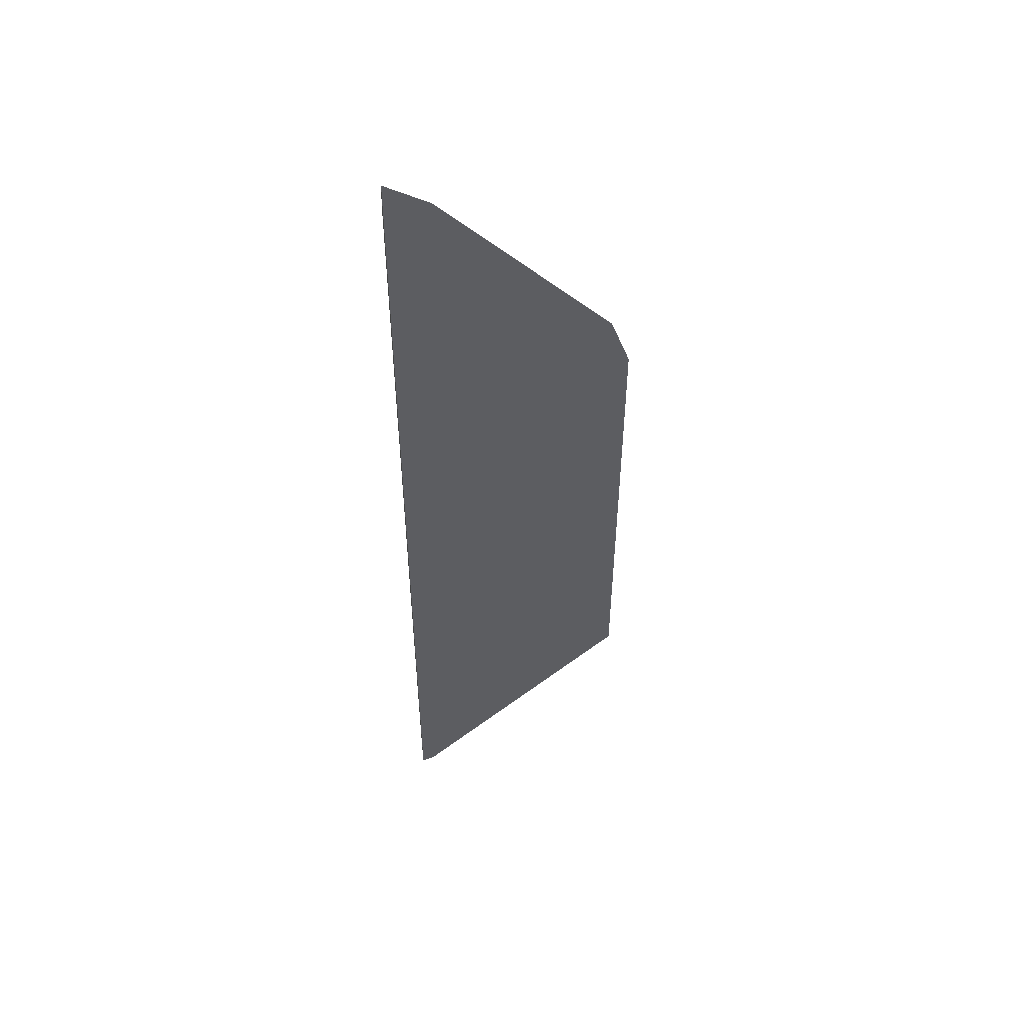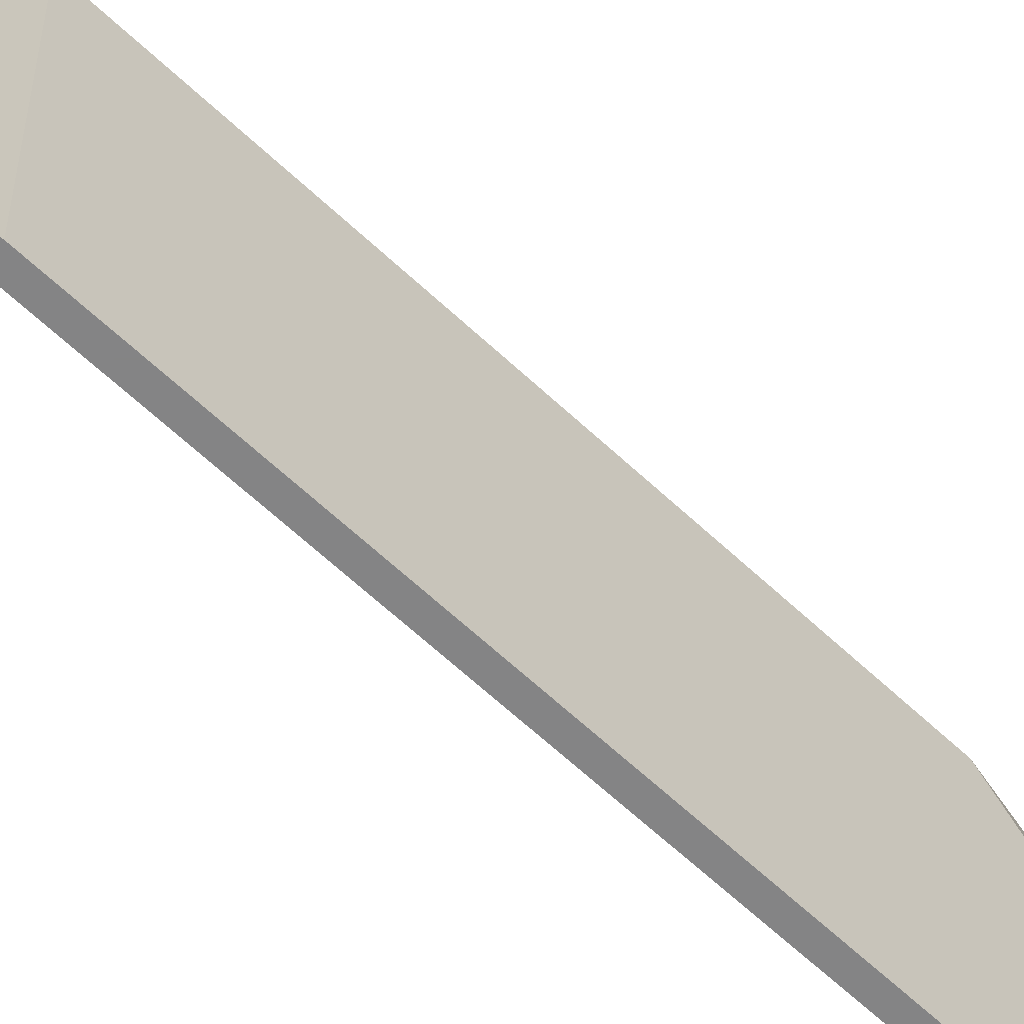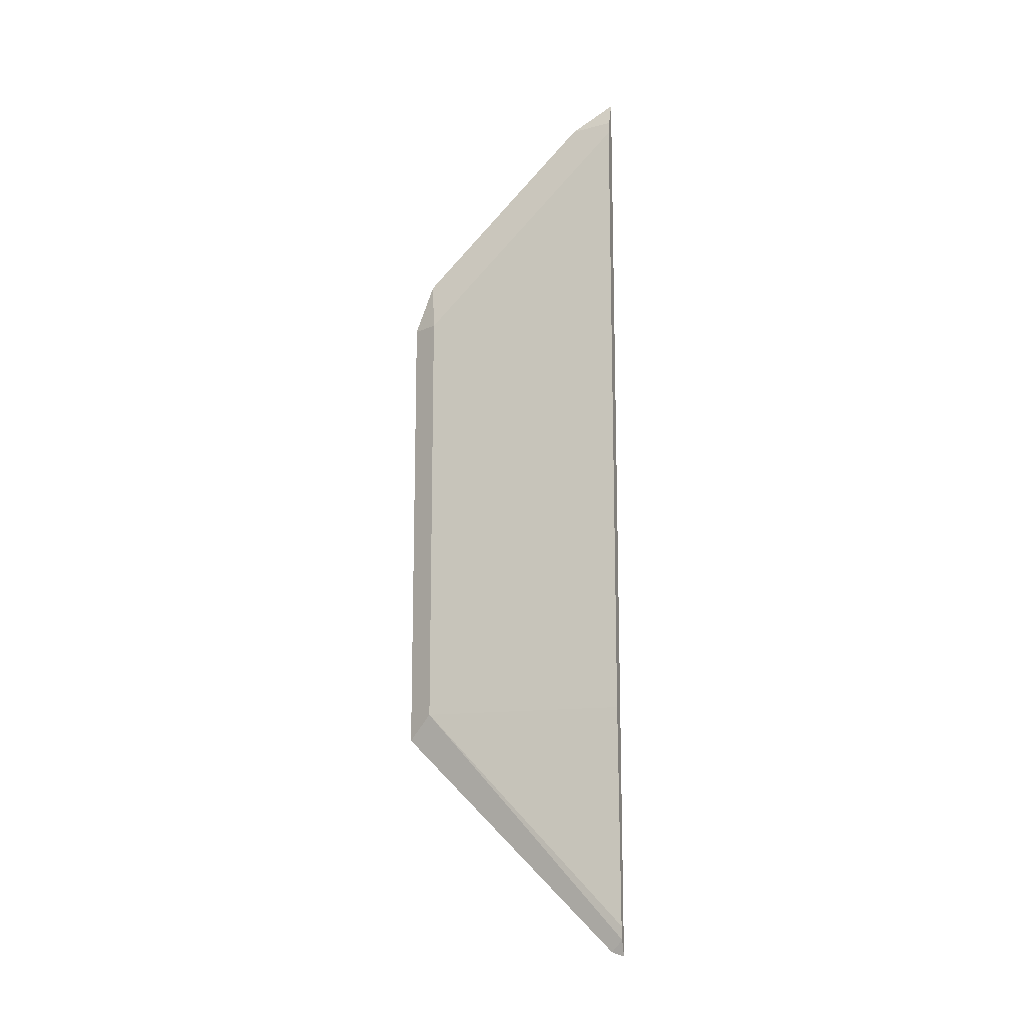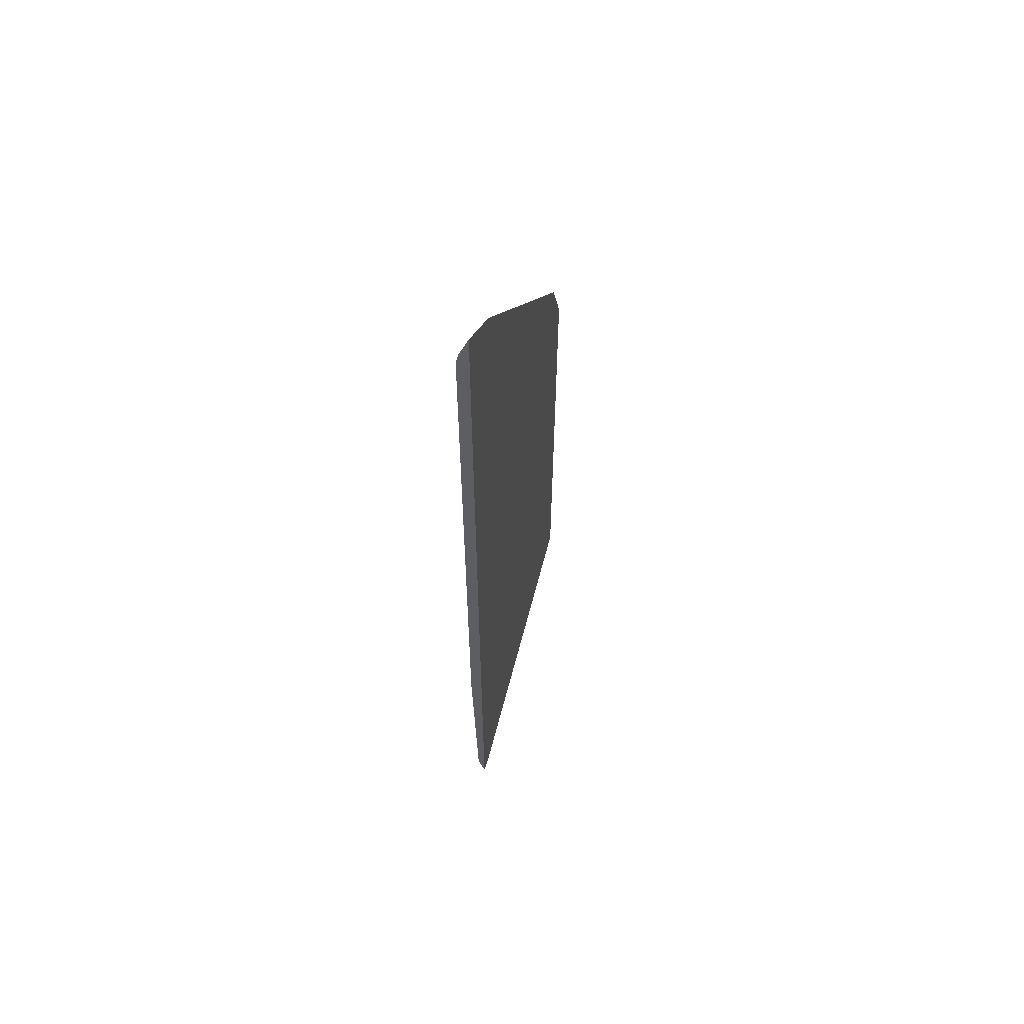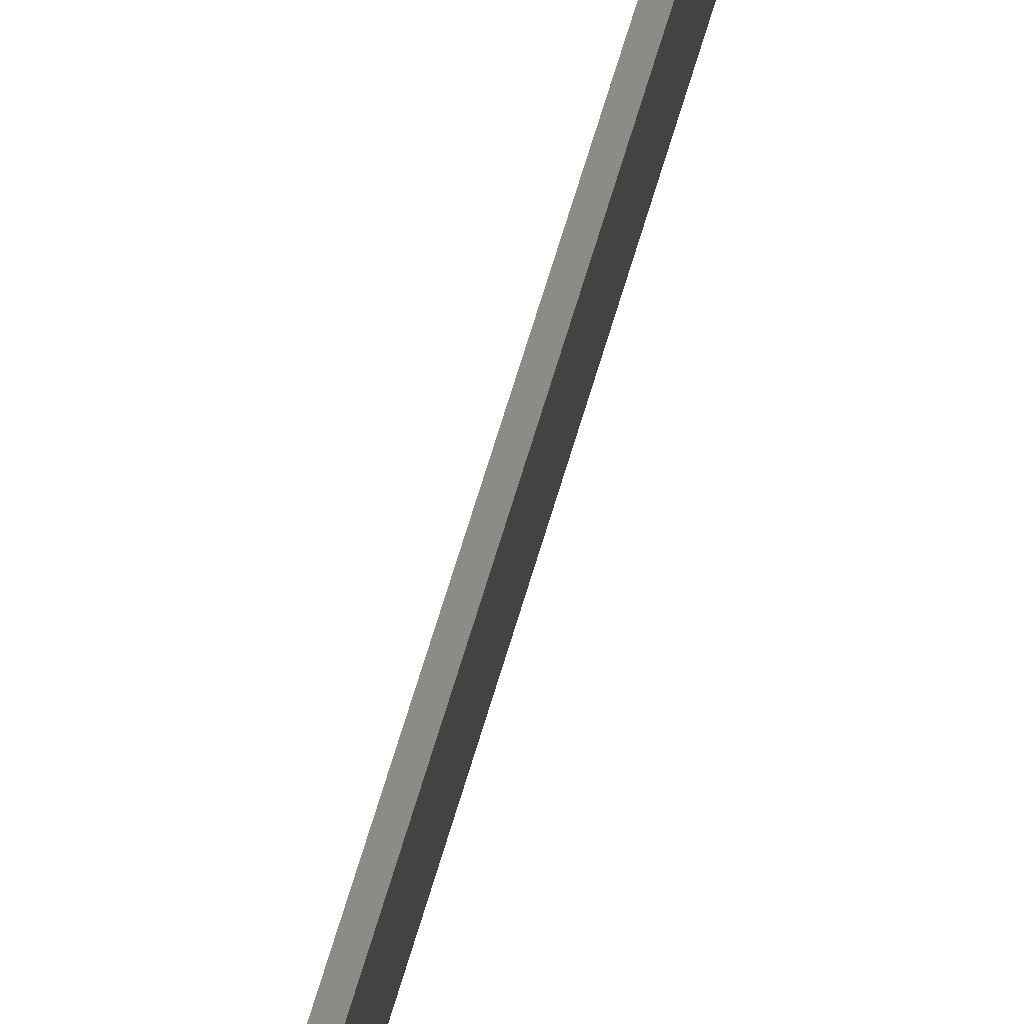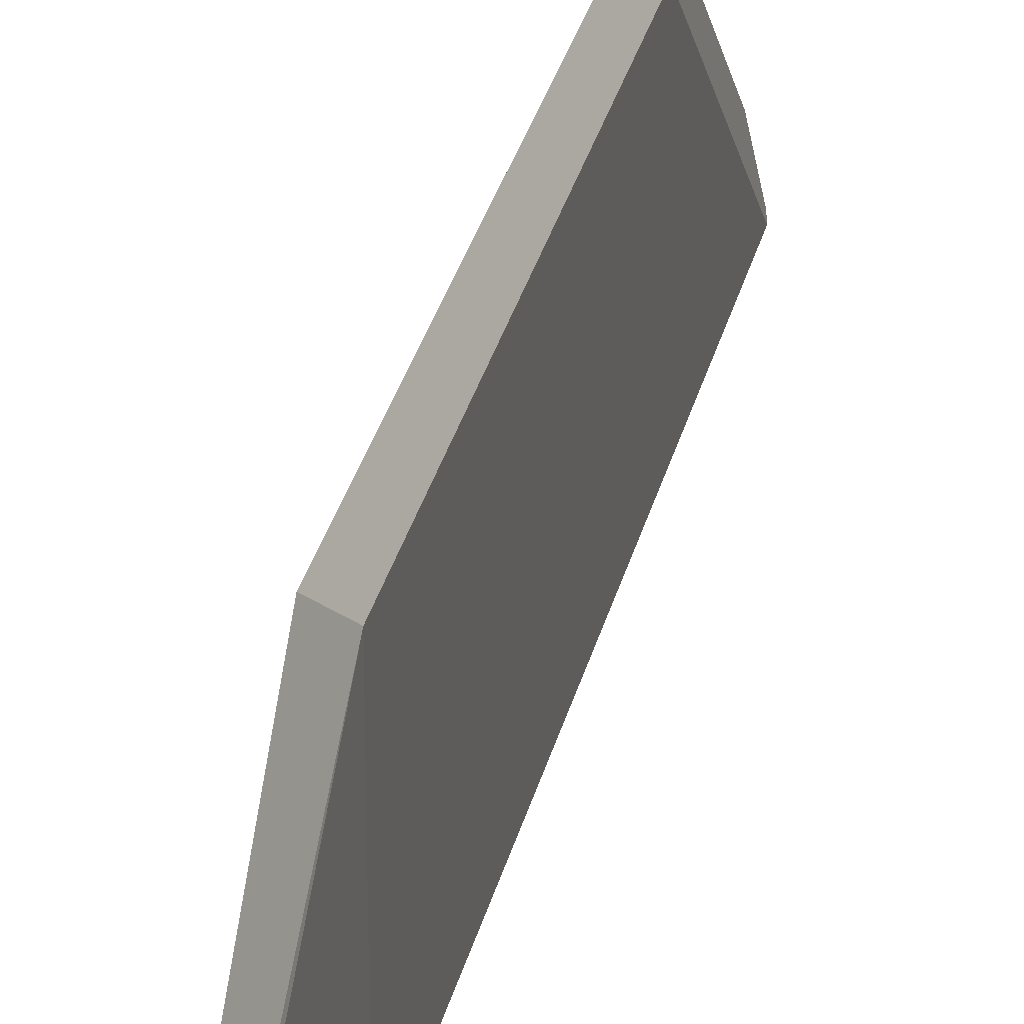
<metadata>
{"format":"obj","ext":"obj","renderer":"f3d","projection":"perspective","resolution":1024,"background":"white","views":[{"elev":49.8,"azim":81.6,"up":"+Z"},{"elev":-61.5,"azim":-134.0,"up":"+Y"},{"elev":-13.9,"azim":-72.2,"up":"+Z"},{"elev":59.6,"azim":20.9,"up":"+Z"},{"elev":78.5,"azim":17.5,"up":"+Y"},{"elev":31.2,"azim":-166.9,"up":"+Y"}]}
</metadata>
<code>
v -0.2837 -0.2256 -0.07813
v -0.2837 -0.2446 -0.09712
v -0.2848 -0.2278 -0.07594
v -0.2837 -0.2256 -0.03798
v -0.2837 -0.2457 -0.09747
v -0.2842 -0.2457 -0.09607
v -0.2844 -0.2457 -0.09493
v -0.2848 -0.2457 -0.07594
v -0.2848 -0.2278 -0.03798
v -0.2837 -0.2273 -0.03359
v -0.2837 -0.2457 -0.01682
v -0.2848 -0.2457 -0.02013
v -0.2845 -0.2457 -0.01899
v -0.2837 -0.2419 -0.01899
f 4 9 10
f 5 11 13
f 5 13 12
f 5 12 8
f 5 8 7
f 9 13 14
f 9 12 13
f 9 14 10
f 11 14 13
f 3 12 9
f 5 7 6
f 3 8 12
f 1 9 4
f 3 6 7
f 3 7 8
f 1 3 9
f 1 4 10
f 1 10 14
f 1 2 3
f 1 11 5
f 1 5 2
f 2 5 6
f 2 6 3
f 1 14 11

</code>
